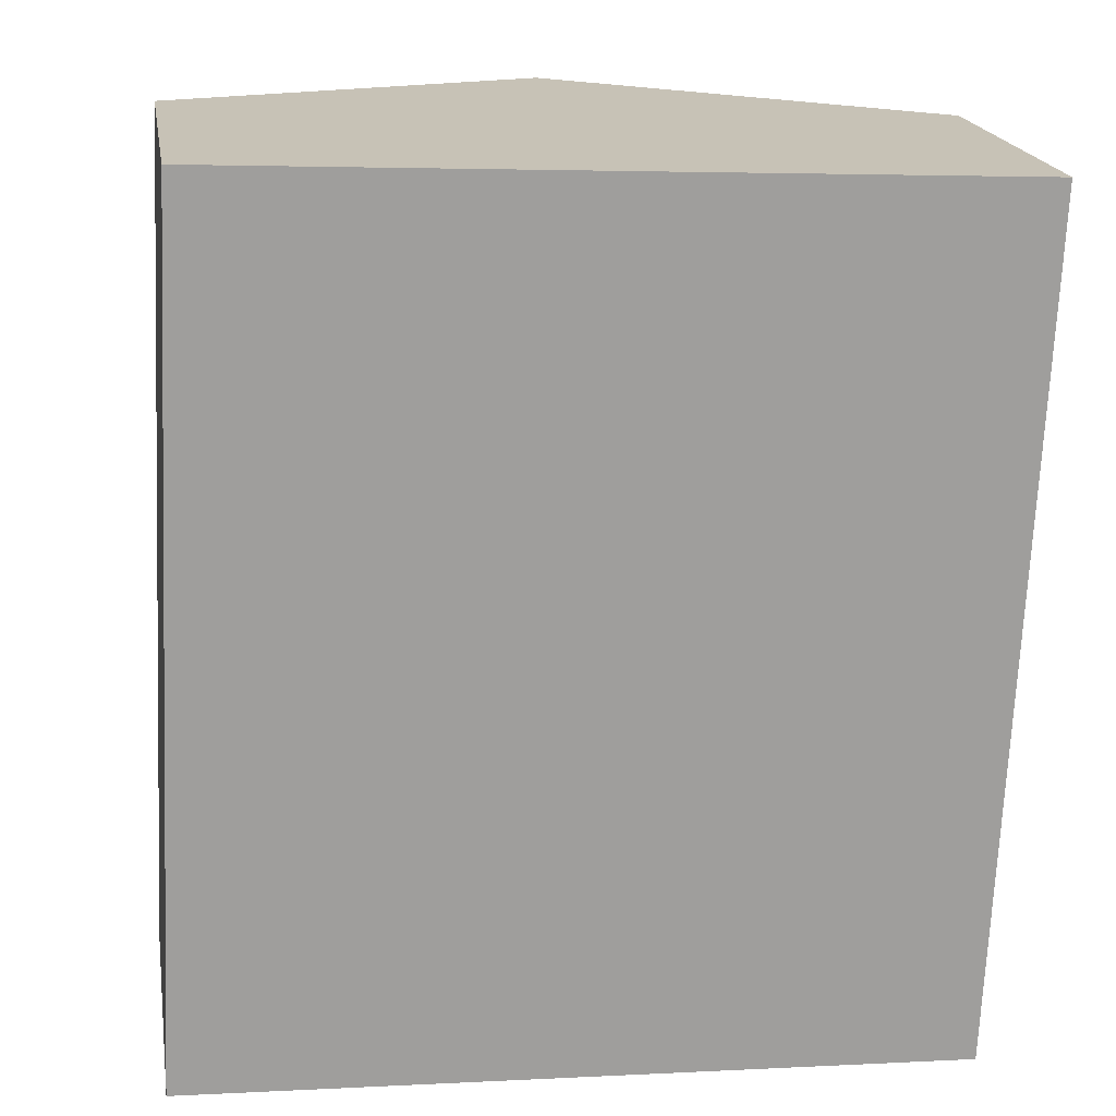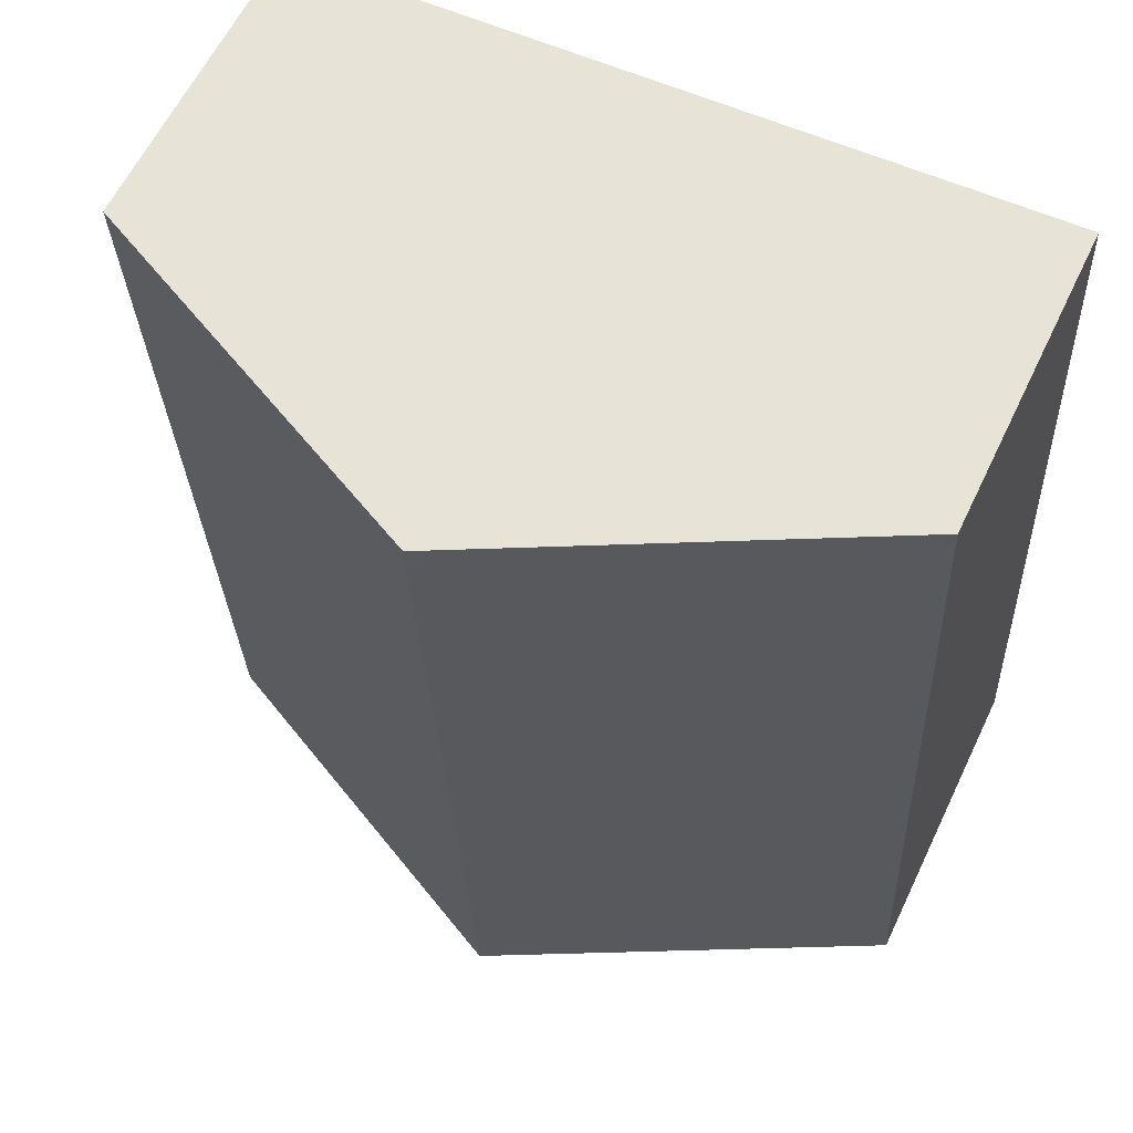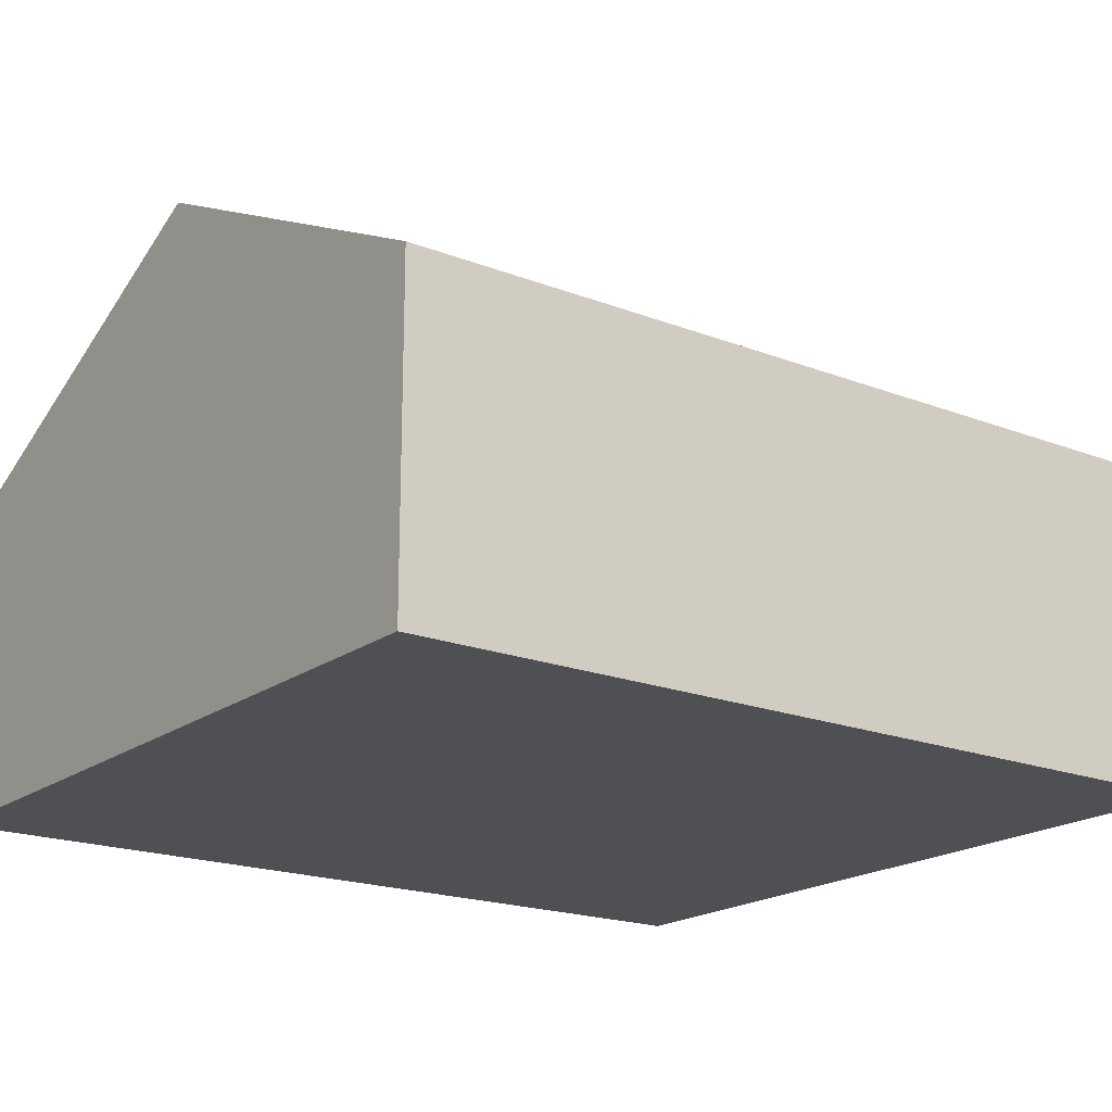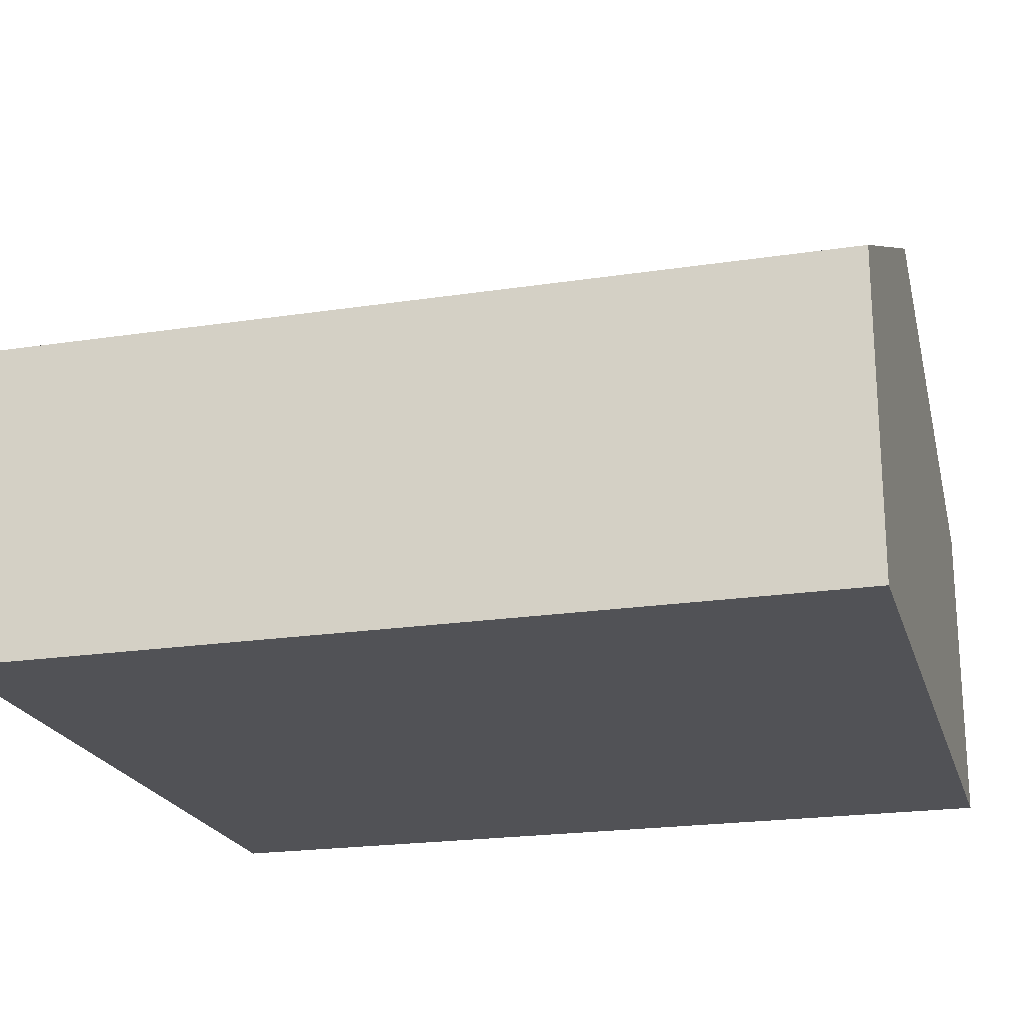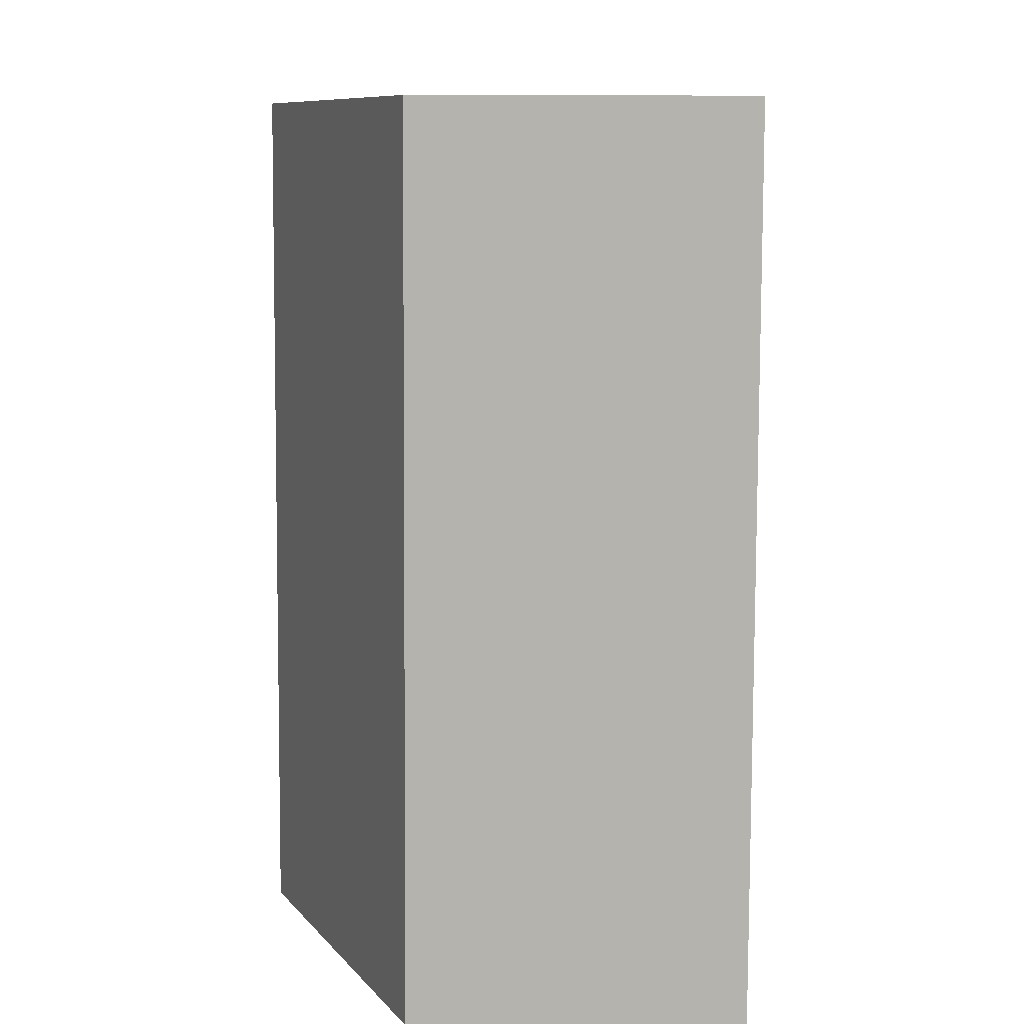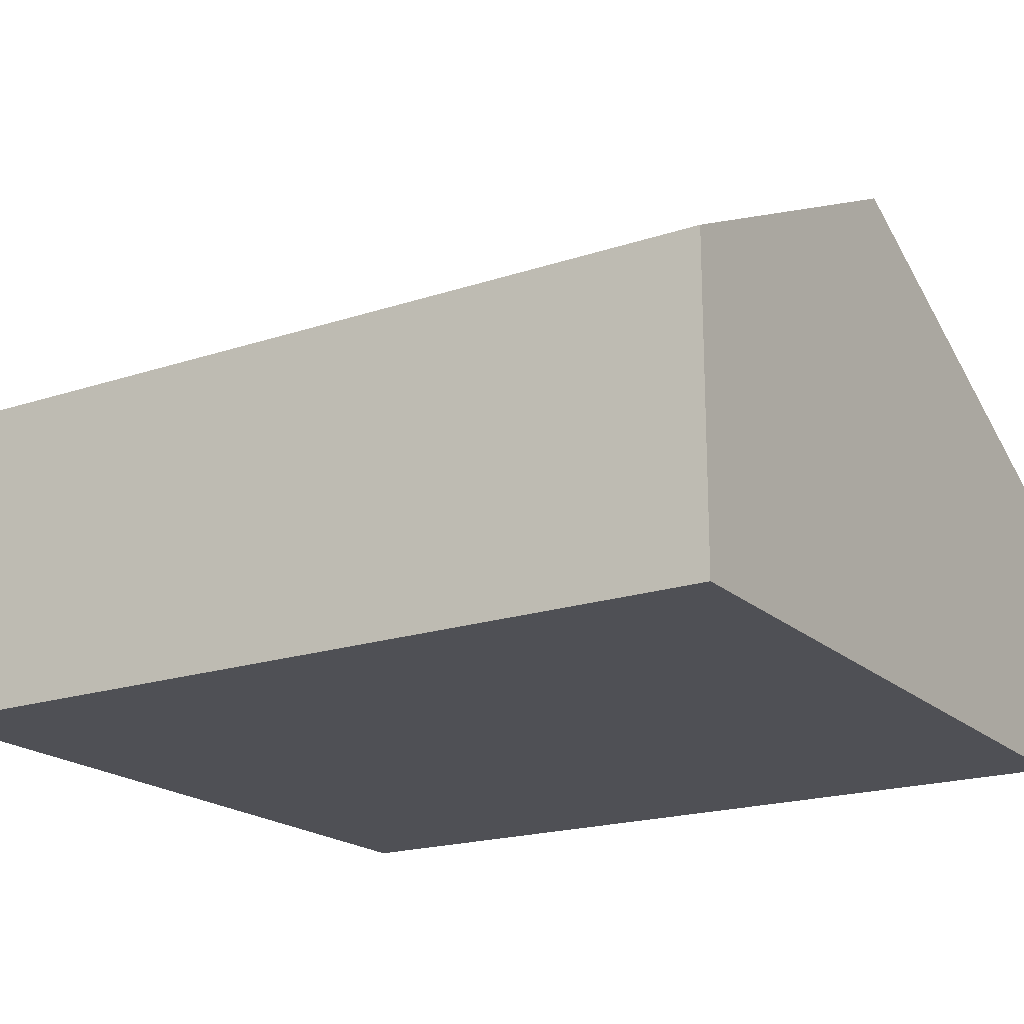
<metadata>
{"format":"obj","ext":"obj","renderer":"f3d","projection":"perspective","resolution":1024,"background":"white","views":[{"elev":19.3,"azim":-9.4,"up":"+Z"},{"elev":61.3,"azim":-154.4,"up":"+Z"},{"elev":-19.1,"azim":-123.7,"up":"+Y"},{"elev":-21.3,"azim":107.7,"up":"+Y"},{"elev":11.2,"azim":-84.8,"up":"+Z"},{"elev":-19.4,"azim":-55.5,"up":"+Y"}]}
</metadata>
<code>
v  4.813 1.979 -0.218
v  2.649 3.171 5.23
v  5.055 1.979 5.122
v  2.407 3.171 -0.109
v  0.242 1.979 5.339
v  0 1.979 1.212e-16
v  0 0 0
v  0.242 -3.269e-16 5.339
v  2.649 -3.202e-16 5.23
v  5.055 -3.136e-16 5.122
v  4.813 1.335e-17 -0.218
v  2.407 6.674e-18 -0.109
g defaultobject
f 1 2 3
f 2 1 4
f 5 4 6
f 4 5 2
f 7 5 6
f 5 7 8
f 8 2 5
f 2 8 3
f 3 8 9
f 3 9 10
f 10 1 3
f 1 10 11
f 4 7 6
f 7 4 1
f 7 1 12
f 12 1 11
f 9 11 10
f 11 9 8
f 11 8 12
f 12 8 7

</code>
